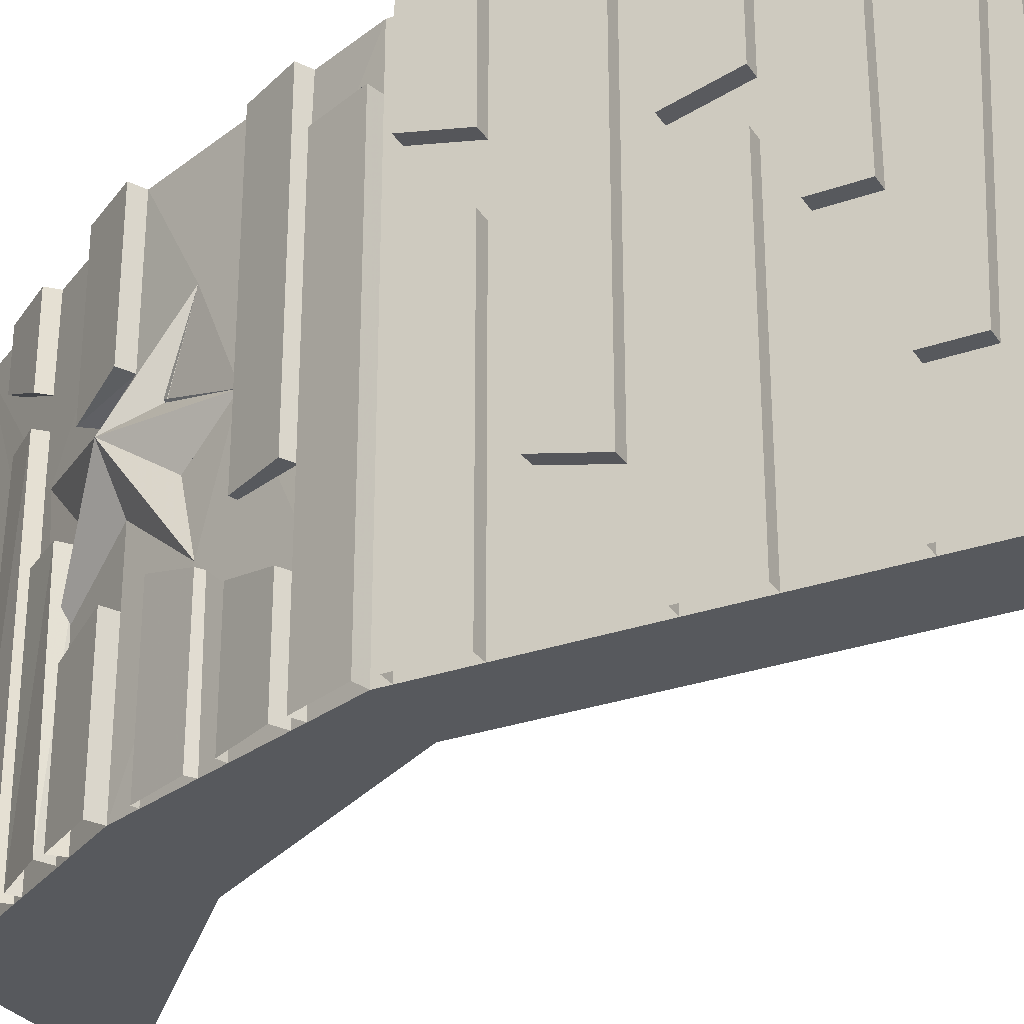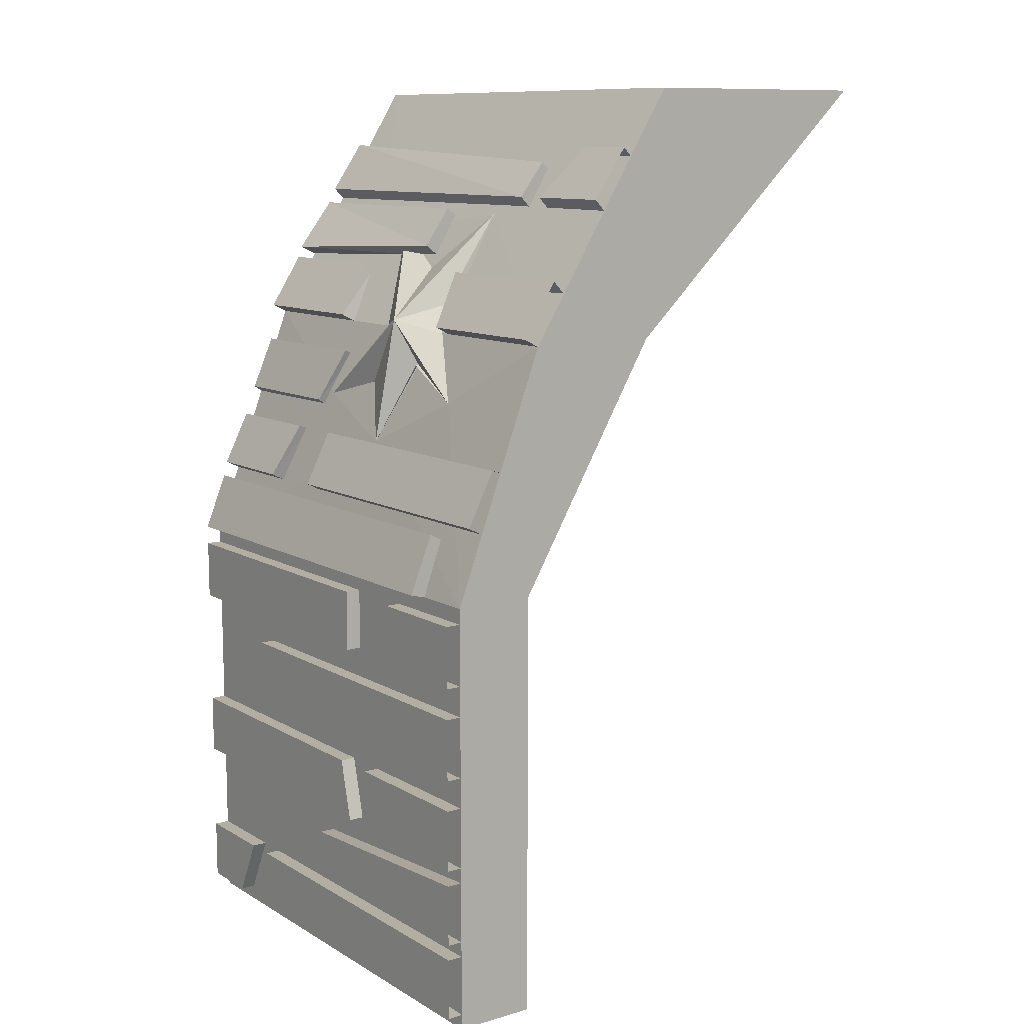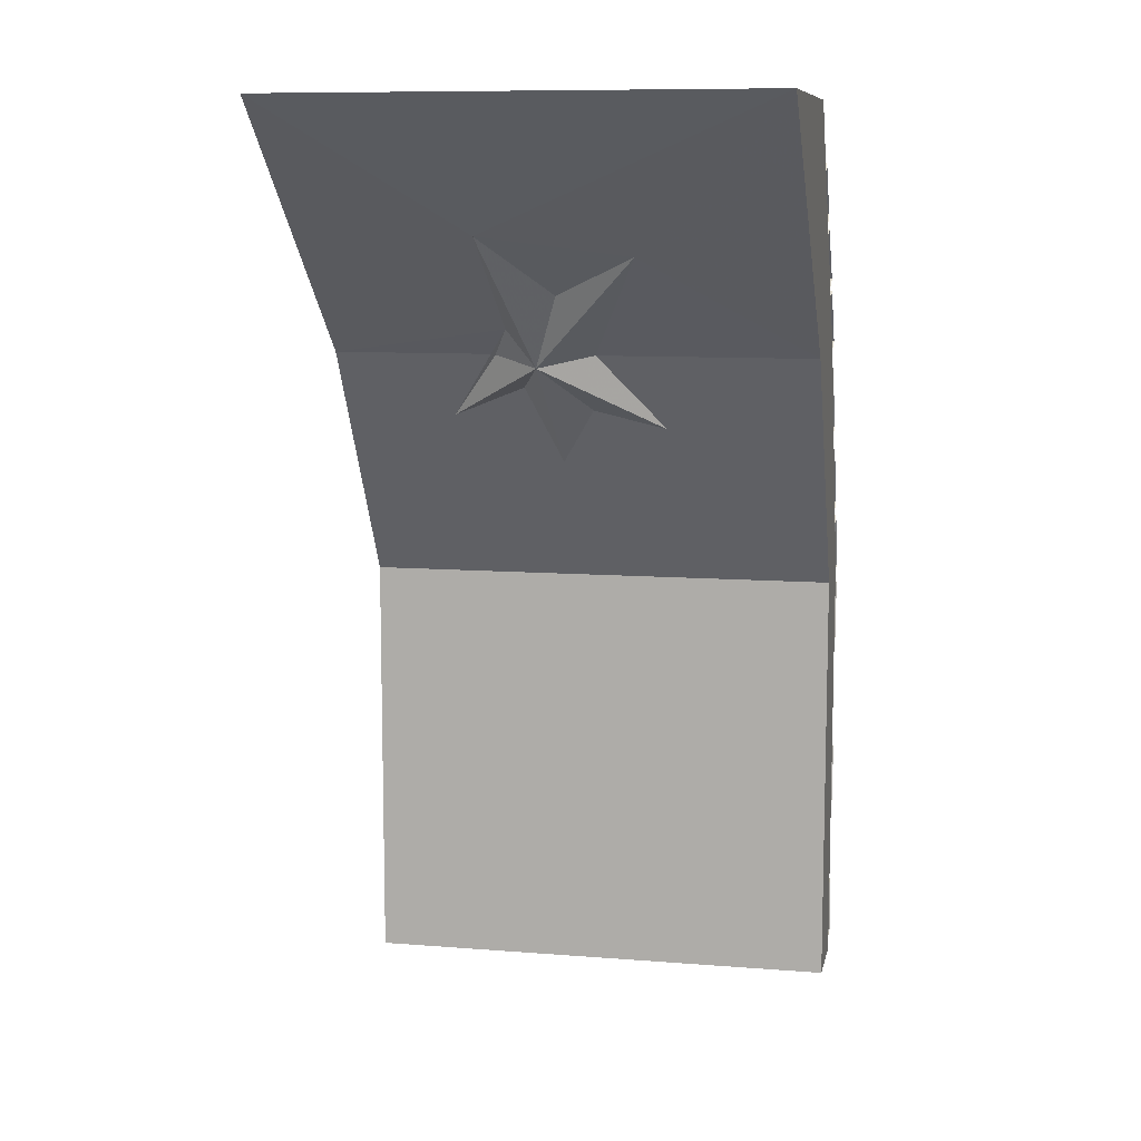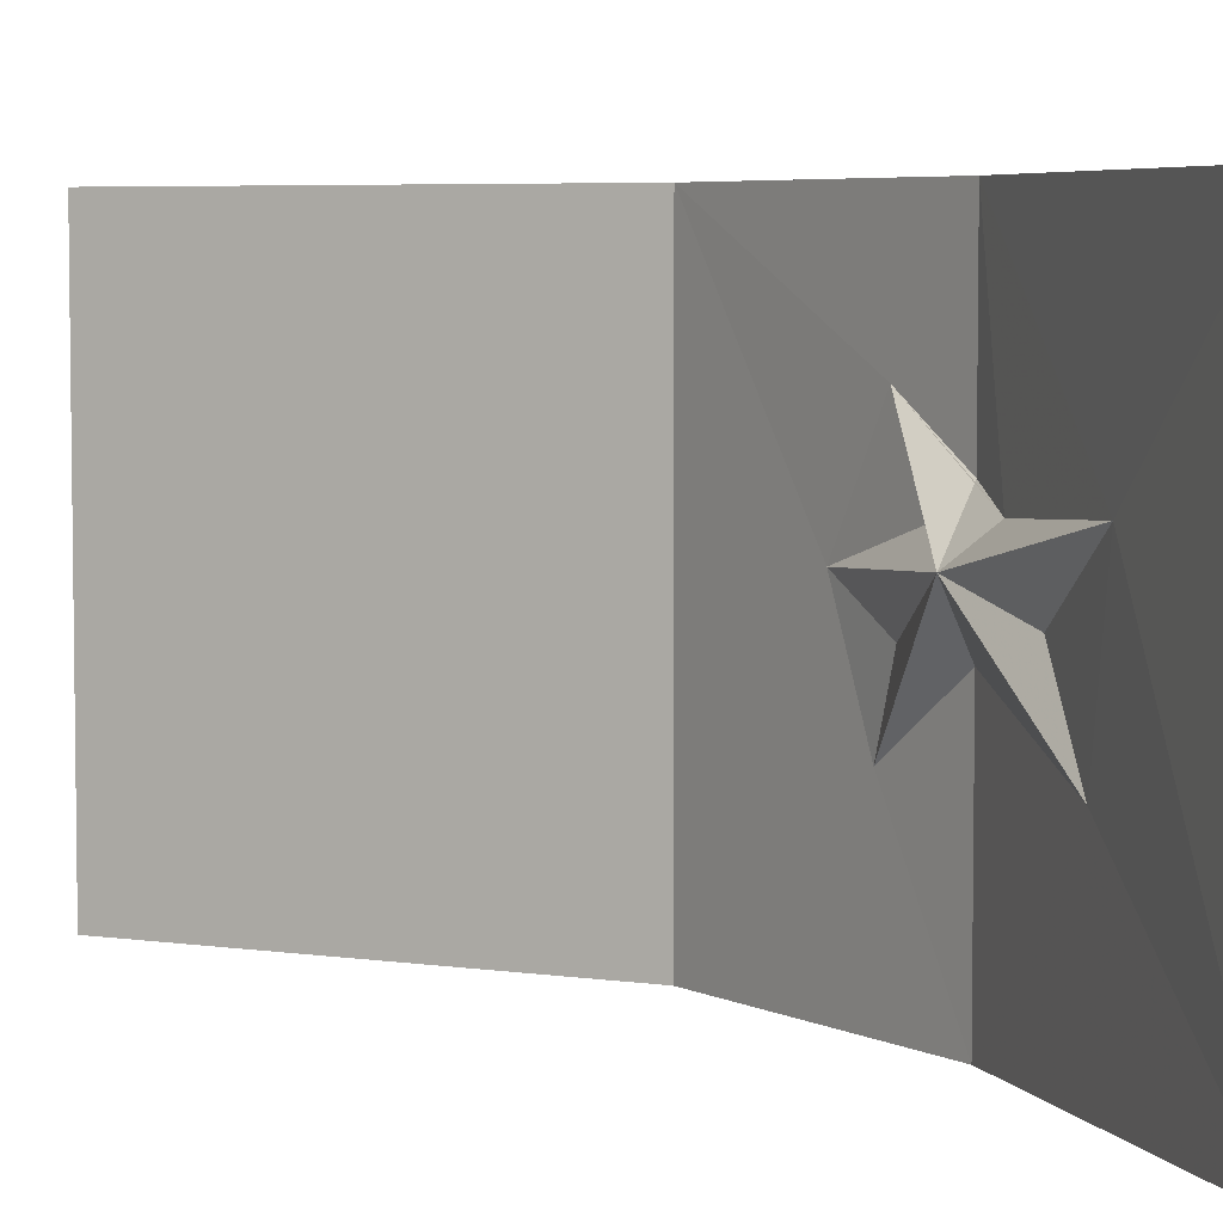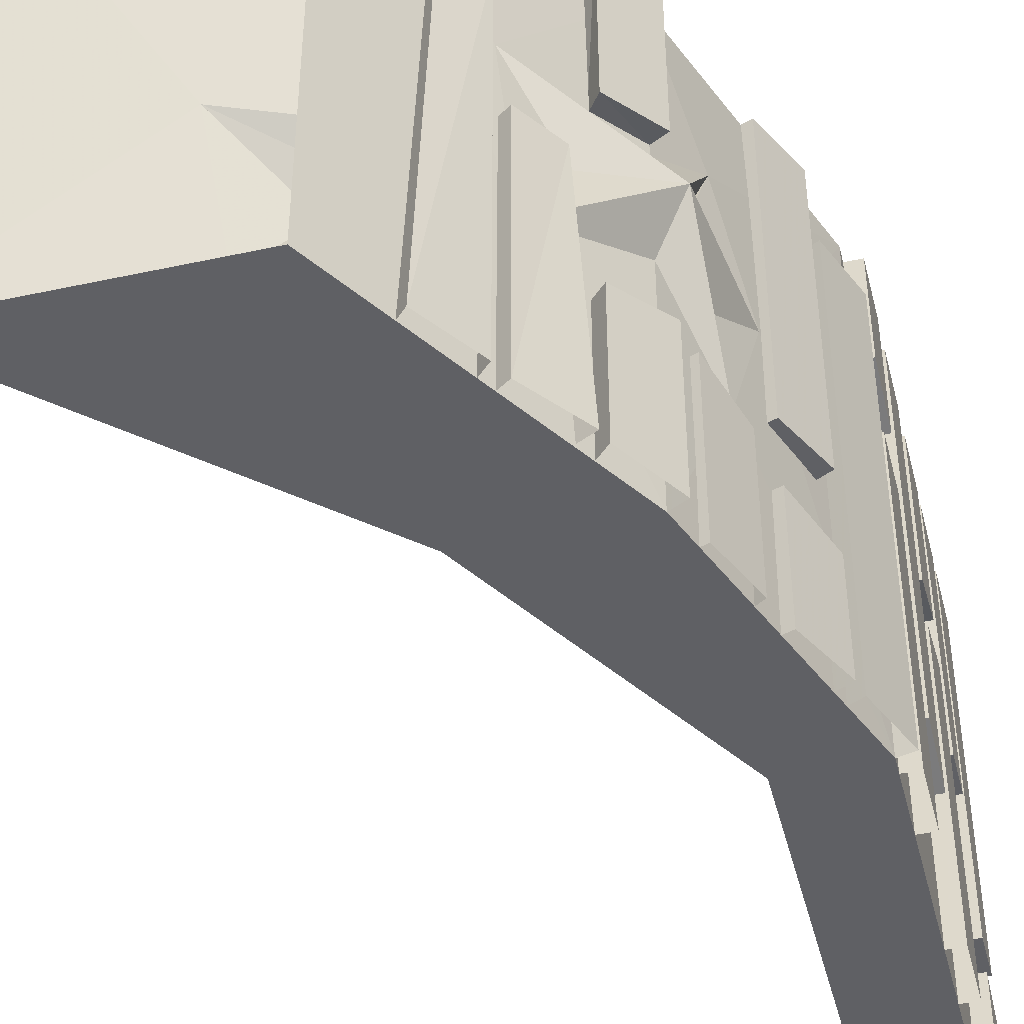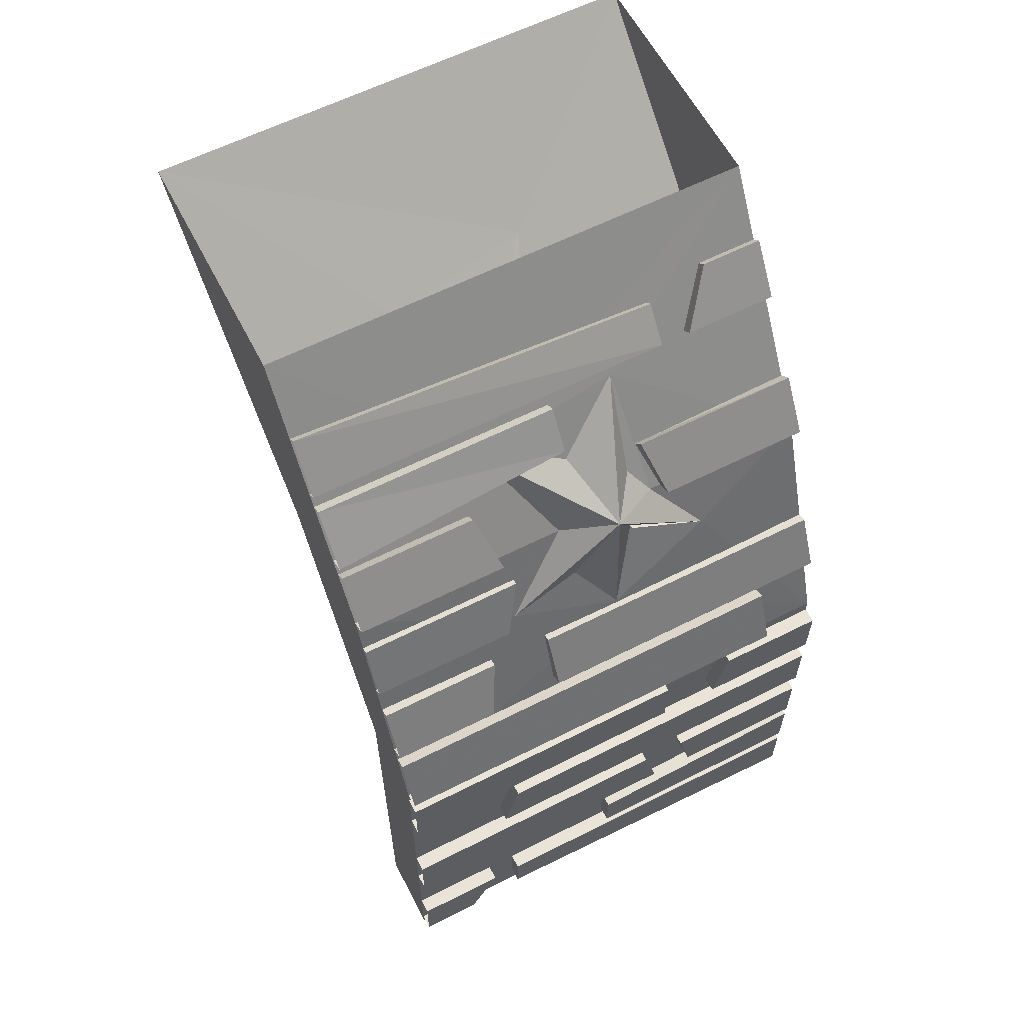
<metadata>
{"format":"obj","ext":"obj","renderer":"f3d","projection":"perspective","resolution":1024,"background":"white","views":[{"elev":-29.3,"azim":-62.4,"up":"+Z"},{"elev":10.7,"azim":-35.7,"up":"+Y"},{"elev":9.6,"azim":101.6,"up":"+Y"},{"elev":5.3,"azim":114.7,"up":"+Z"},{"elev":-45.2,"azim":-165.9,"up":"+Z"},{"elev":61.0,"azim":-117.3,"up":"+Y"}]}
</metadata>
<code>
v -0.8672 -0.4766 0.0625
v -0.8594 -0.6172 -0.03125
v -0.9062 -0.7344 0.04688
v -0.8359 -0.5703 0.1094
v -0.8672 -0.6328 0.2656
v -0.8125 -0.5 0.1641
v -0.7812 -0.4453 0.125
v -0.6641 -0.2578 0.1406
v -0.7344 -0.375 0.007812
v -0.6875 -0.2969 -0.1641
v -0.8125 -0.5 -0.04688
v -0.875 -0.6562 -0.1797
v -0.7812 -0.5938 -0.02344
v -0.8672 -0.6562 -0.1797
v -0.7734 -0.6016 -0.08594
v -0.6797 -0.7344 0.04688
v -0.6016 -0.6172 -0.03125
v -0.4766 -0.5234 0.0625
v -0.5781 -0.5703 0.1094
v -0.6172 -0.6328 0.2656
v -0.8359 -1 0.5
v -0.8359 -1 -0.5
v -0.6328 -0.6562 -0.1797
v -0.7109 -0.6562 0.03906
v -0.6641 -0.5547 0.08594
v -0.6406 -0.5547 0.1797
v -0.5859 -0.4531 0.09375
v -0.4766 -0.4453 0.125
v -0.5312 -0.3281 0.1016
v -0.2734 -0.2578 0.1406
v -0.5391 -0.5 0.5
v -0.5391 -0.5 0.1641
v -0.4062 -0.375 0.007812
v -0.3203 -0.2969 -0.1641
v 0 0 -0.5
v 0 0 0.5
v -0.8125 -0.5 0.5
v -1 -1 0.5
v -0.5391 -0.5 -0.04688
v -0.5391 -0.5 -0.5
v -0.5 0 -0.5
v -0.8125 -0.5 -0.5
v -0.5 0 0.5
v -0.6406 -0.3672 -0.07812
v -0.6094 -0.3281 0.1016
v -0.7266 -0.4531 0.09375
v -1 -1 -0.5
v -1 -1.875 -0.5
v -1 -1.875 0.5
v -0.8359 -1.875 0.5
v -0.8359 -1.875 -0.5
v -0.6094 -0.5078 -0.01562
v -0.7109 -0.6016 -0.08594
v -0.6875 -0.5938 -0.02344
v -0.6172 -0.1484 0.25
v -0.6016 -0.1641 0.25
v -0.5781 -0.1406 -0.5
v -0.6016 -0.1172 -0.5
v -0.6719 -0.2188 0.25
v -0.6484 -0.2422 0.25
v -0.6719 -0.2188 -0.5
v -0.6484 -0.2422 -0.5
v -0.6875 -0.25 -0.5
v -0.7656 -0.3516 -0.5
v -0.7422 -0.3281 0
v -0.6875 -0.25 0
v -0.6641 -0.2656 -0.5
v -0.6641 -0.2656 0
v -0.7109 -0.3516 0
v -0.7344 -0.3672 -0.5
v -0.6016 -0.1172 0.375
v -0.6719 -0.2188 0.3125
v -0.6719 -0.2188 0.5
v -0.6016 -0.1172 0.5
v -0.5781 -0.1406 0.375
v -0.6484 -0.2422 0.3125
v -0.6484 -0.2422 0.5
v -0.5781 -0.1406 0.5
v -0.7734 -0.375 0.1562
v -0.8438 -0.4844 0.1875
v -0.8438 -0.4844 0.5
v -0.7734 -0.375 0.5
v -0.75 -0.4062 0.1562
v -0.8125 -0.5 0.1875
v -0.75 -0.3984 0.5
v -0.5703 -0.4141 0
v -0.5469 -0.3672 -0.07812
v -0.75 -0.6016 -0.08594
v -0.7578 -0.5078 -0.01562
v -0.8672 -0.6484 -0.1875
v -0.875 -0.6562 0.03906
v -0.7578 -0.5547 0.08594
v -0.8438 -0.5703 0.1094
v -0.75 -0.5547 0.1797
v -0.6641 -0.4141 0
v -0.7734 -0.375 -0.5
v -0.8438 -0.4844 -0.5
v -0.8438 -0.4844 -0.1875
v -0.7734 -0.375 -0.2188
v -0.75 -0.3984 -0.2188
v -0.75 -0.3984 -0.5
v -0.8125 -0.5 -0.1875
v -0.8516 -0.5625 -0.1641
v -0.8281 -0.5703 -0.1641
v -0.8281 -0.5703 -0.5
v -0.8516 -0.5625 -0.5
v -0.8984 -0.6719 -0.2031
v -0.875 -0.6875 -0.2031
v -0.8984 -0.6719 -0.5
v -0.875 -0.6875 -0.5
v -0.9766 -0.8438 -0.5
v -0.9766 -0.8438 -0.2812
v -0.9219 -0.7344 -0.25
v -0.9219 -0.7344 -0.5
v -0.8984 -0.7422 -0.5
v -0.8984 -0.7422 -0.25
v -0.9453 -0.8594 -0.2812
v -0.9453 -0.8594 -0.5
v -0.9219 -0.7344 -0.125
v -0.9766 -0.8438 -0.125
v -0.9766 -0.8438 0.5
v -0.9219 -0.7344 0.5
v -0.8984 -0.7422 -0.125
v -0.9453 -0.8594 -0.125
v -0.9453 -0.8594 0.5
v -0.8984 -0.7422 0.5
v -0.9844 -0.875 0.375
v -0.9531 -0.8906 0.375
v -0.9531 -0.8906 -0.5
v -0.9844 -0.875 -0.5
v -1.031 -0.9922 0.375
v -1 -1 0.375
v -1.031 -0.9922 -0.5
v -1.031 -1.531 0.5
v -1.031 -1.406 0.5
v -1.031 -1.406 0.1875
v -1.031 -1.531 0.2188
v -1 -1.531 0.2188
v -1 -1.531 0.5
v -1.031 -1.844 0.5
v -1.031 -1.719 0.5
v -1.031 -1.719 -0.25
v -1.031 -1.812 -0.25
v -1 -1.844 0.5
v -1 -1.812 -0.25
v -1 -1.719 -0.25
v -1 -1.719 0.5
v -1.031 -1.531 0.125
v -1.031 -1.406 0.09375
v -1.031 -1.406 -0.5
v -1.031 -1.531 -0.5
v -1 -1.531 0.125
v -1 -1.406 0.09375
v -1 -1.406 -0.5
v -1.031 -1.156 0.125
v -1.031 -1.031 0.125
v -1.031 -1.031 -0.5
v -1.031 -1.156 -0.5
v -1 -1.156 0.125
v -1 -1.031 0.125
v -1 -1.031 -0.5
v -1.031 -1.844 -0.375
v -1.031 -1.719 -0.3125
v -1.031 -1.719 -0.5
v -1.031 -1.844 -0.5
v -1 -1.844 -0.375
v -1 -1.719 -0.3125
v -1 -1.719 -0.5
v -1.031 -1.031 0.5
v -1.031 -1.031 0.2812
v -1.031 -1.156 0.25
v -1.031 -1.156 0.5
v -1 -1.156 0.5
v -1 -1.156 0.25
v -1 -1.031 0.2812
v -1 -1.031 0.5
v -1 -1.406 0.1875
v -1 -1.406 0.5
v -1.031 -1.344 0.5
v -1.031 -1.219 0.5
v -1.031 -1.219 -0.25
v -1.031 -1.344 -0.2812
v -1 -1.344 0.5
v -1 -1.344 -0.2812
v -1 -1.219 -0.25
v -1 -1.219 0.5
v -1.031 -1.688 0.5
v -1.031 -1.562 0.5
v -1.031 -1.594 0
v -1.031 -1.688 0
v -1 -1.688 0.5
v -1 -1.688 0
v -1 -1.594 0
v -1 -1.562 0.5
v -1 -1.156 -0.5
v -1 -1.531 -0.5
v -1 -1.844 -0.5
v -0.6328 -0.6562 -0.1797
v -0.6328 -0.6562 -0.1797
v -0.6328 -0.6562 -0.1797
v -0.6328 -0.6562 -0.1797
v -0.6328 -0.6562 -0.1797
v -0.6328 -0.6562 -0.1797
v -0.6328 -0.6562 -0.1797
v -0.6328 -0.6562 -0.1797
v -0.6328 -0.6562 -0.1797
v -0.6328 -0.6562 -0.1797
v -0.6328 -0.6562 -0.1797
v -0.6328 -0.6562 -0.1797
v -0.6328 -0.6562 -0.1797
v -0.6328 -0.6562 -0.1797
v -0.6328 -0.6562 -0.1797
v -0.6328 -0.6562 -0.1797
v -0.6328 -0.6562 -0.1797
v -0.6328 -0.6562 -0.1797
v -0.6328 -0.6562 -0.1797
v -0.6328 -0.6562 -0.1797
v -0.6328 -0.6562 -0.1797
v -0.6328 -0.6562 -0.1797
f 1 2 3
f 1 3 4
f 1 4 5
f 1 5 6
f 1 6 7
f 1 7 8
f 1 8 9
f 1 9 10
f 1 10 11
f 1 11 12
f 1 12 2
f 16 17 18
f 16 18 19
f 28 32 18
f 28 18 30
f 30 18 33
f 32 20 18
f 18 20 19
f 17 23 18
f 18 23 39
f 18 39 34
f 18 34 33
f 2 12 3
f 16 19 20
f 16 20 21
f 16 21 22
f 16 22 23
f 16 23 17
f 28 30 31
f 28 31 32
f 30 33 34
f 30 34 35
f 30 35 36
f 30 36 31
f 31 21 20
f 31 20 32
f 34 39 40
f 34 40 35
f 41 42 10
f 41 10 43
f 43 10 8
f 43 8 37
f 42 11 10
f 10 9 8
f 8 7 6
f 8 6 37
f 37 6 5
f 37 5 38
f 38 5 3
f 38 3 47
f 38 47 48
f 38 48 49
f 21 50 22
f 22 50 51
f 22 40 23
f 23 40 39
f 47 12 42
f 42 12 11
f 3 12 47
f 5 4 3
f 2 3 13
f 2 13 14
f 14 13 15
f 16 17 24
f 16 24 19
f 19 24 25
f 19 25 26
f 19 26 20
f 20 26 27
f 20 27 28
f 28 27 29
f 28 29 30
f 10 11 44
f 10 44 9
f 8 9 45
f 8 45 46
f 8 46 7
f 23 39 52
f 23 52 53
f 23 53 17
f 17 53 54
f 17 54 24
f 86 33 30
f 86 30 29
f 34 33 86
f 34 86 87
f 34 87 52
f 34 52 39
f 88 89 11
f 88 11 90
f 3 91 13
f 91 3 92
f 92 3 93
f 92 93 5
f 92 5 94
f 94 5 7
f 94 7 46
f 45 9 95
f 95 9 44
f 11 89 44
f 31 36 37
f 31 37 38
f 31 38 21
f 35 40 41
f 41 40 42
f 43 37 36
f 38 49 21
f 21 49 50
f 22 51 47
f 22 47 42
f 22 42 40
f 48 51 50
f 48 50 49
f 47 51 48
f 55 56 57
f 55 57 58
f 55 59 56
f 56 59 60
f 60 59 61
f 60 61 62
f 63 66 67
f 67 66 68
f 68 66 65
f 68 65 69
f 69 65 64
f 69 64 70
f 71 74 75
f 71 75 76
f 71 76 72
f 72 76 77
f 72 77 73
f 74 78 75
f 79 82 83
f 79 83 84
f 79 84 80
f 80 84 37
f 80 37 81
f 82 85 83
f 96 99 100
f 96 100 101
f 98 102 100
f 98 100 99
f 97 42 102
f 97 102 98
f 103 104 105
f 103 105 106
f 103 107 104
f 104 107 108
f 108 107 109
f 108 109 110
f 114 113 115
f 115 113 116
f 116 113 112
f 116 112 117
f 117 112 111
f 117 111 118
f 119 122 123
f 119 123 124
f 119 124 120
f 120 124 125
f 120 125 121
f 122 126 123
f 127 128 129
f 127 129 130
f 127 131 128
f 128 131 132
f 132 131 133
f 132 133 47
f 134 137 138
f 134 138 139
f 140 143 144
f 144 143 145
f 145 143 142
f 145 142 146
f 146 142 141
f 146 141 147
f 148 151 152
f 148 152 153
f 148 153 149
f 149 153 154
f 149 154 150
f 155 158 159
f 155 159 160
f 155 160 156
f 156 160 161
f 156 161 157
f 162 165 166
f 162 166 167
f 162 167 163
f 163 167 168
f 163 168 164
f 172 171 173
f 173 171 174
f 174 171 170
f 174 170 175
f 175 170 169
f 175 169 176
f 136 177 138
f 136 138 137
f 135 178 177
f 135 177 136
f 179 182 183
f 183 182 184
f 184 182 181
f 184 181 185
f 185 181 180
f 185 180 186
f 187 190 191
f 191 190 192
f 192 190 189
f 192 189 193
f 193 189 188
f 193 188 194
f 158 195 159
f 151 196 152
f 165 197 166
f 55 58 59
f 58 61 59
f 71 72 73
f 71 73 74
f 79 80 81
f 79 81 82
f 96 97 98
f 96 98 99
f 111 112 113
f 111 113 114
f 119 120 121
f 119 121 122
f 134 135 136
f 134 136 137
f 140 141 142
f 140 142 143
f 148 149 150
f 148 150 151
f 155 156 157
f 155 157 158
f 162 163 164
f 162 164 165
f 169 170 171
f 169 171 172
f 63 64 65
f 63 65 66
f 103 106 107
f 106 109 107
f 127 130 131
f 130 133 131
f 179 180 181
f 179 181 182
f 187 188 189
f 187 189 190

</code>
